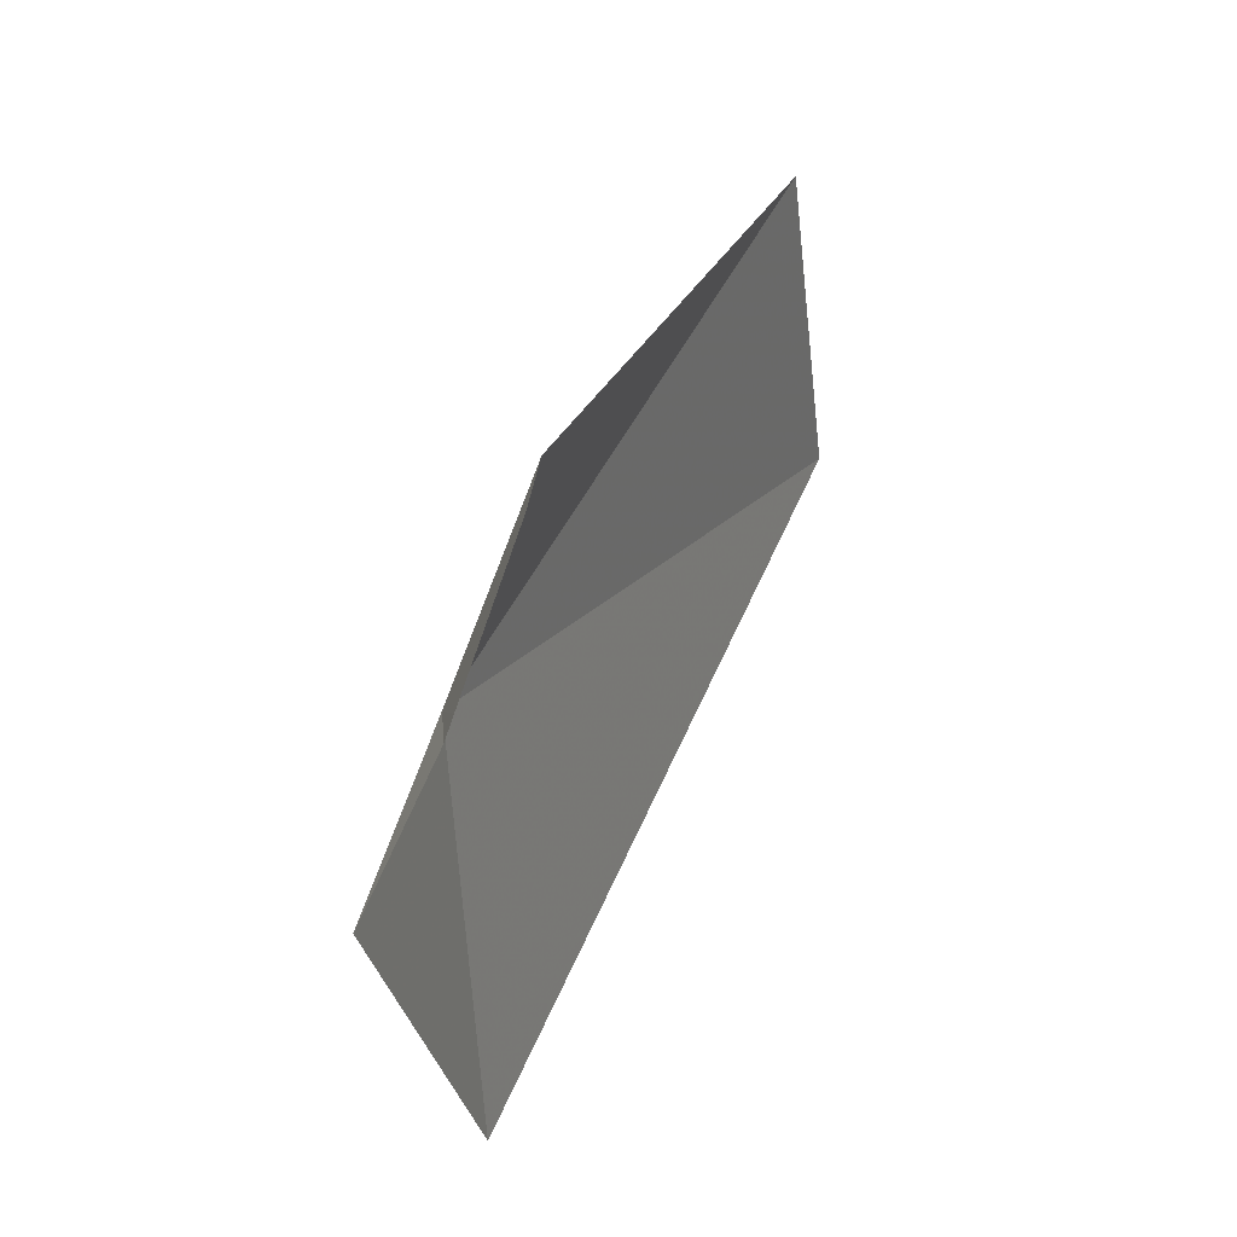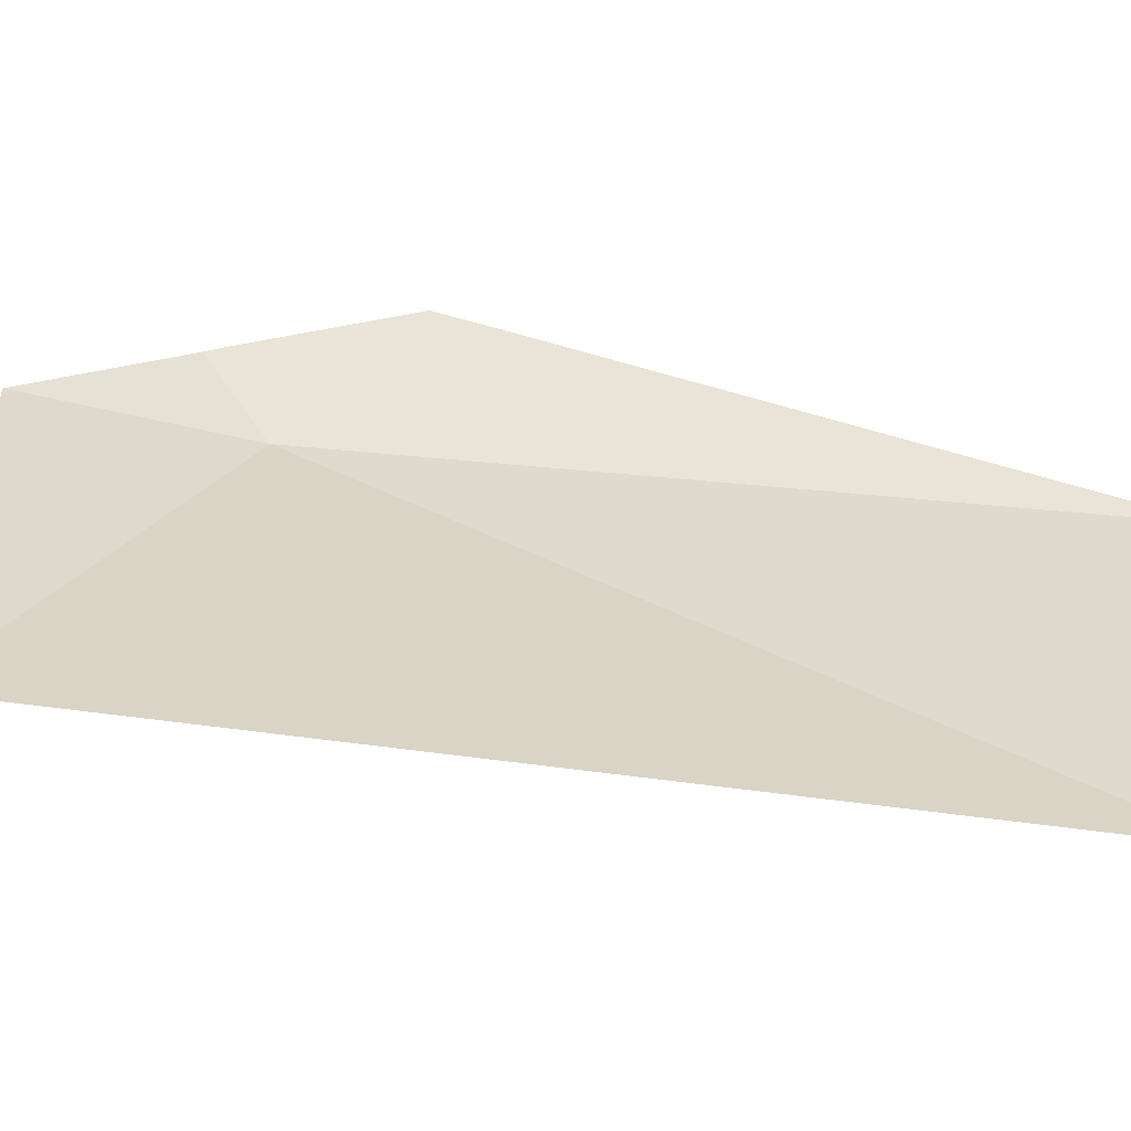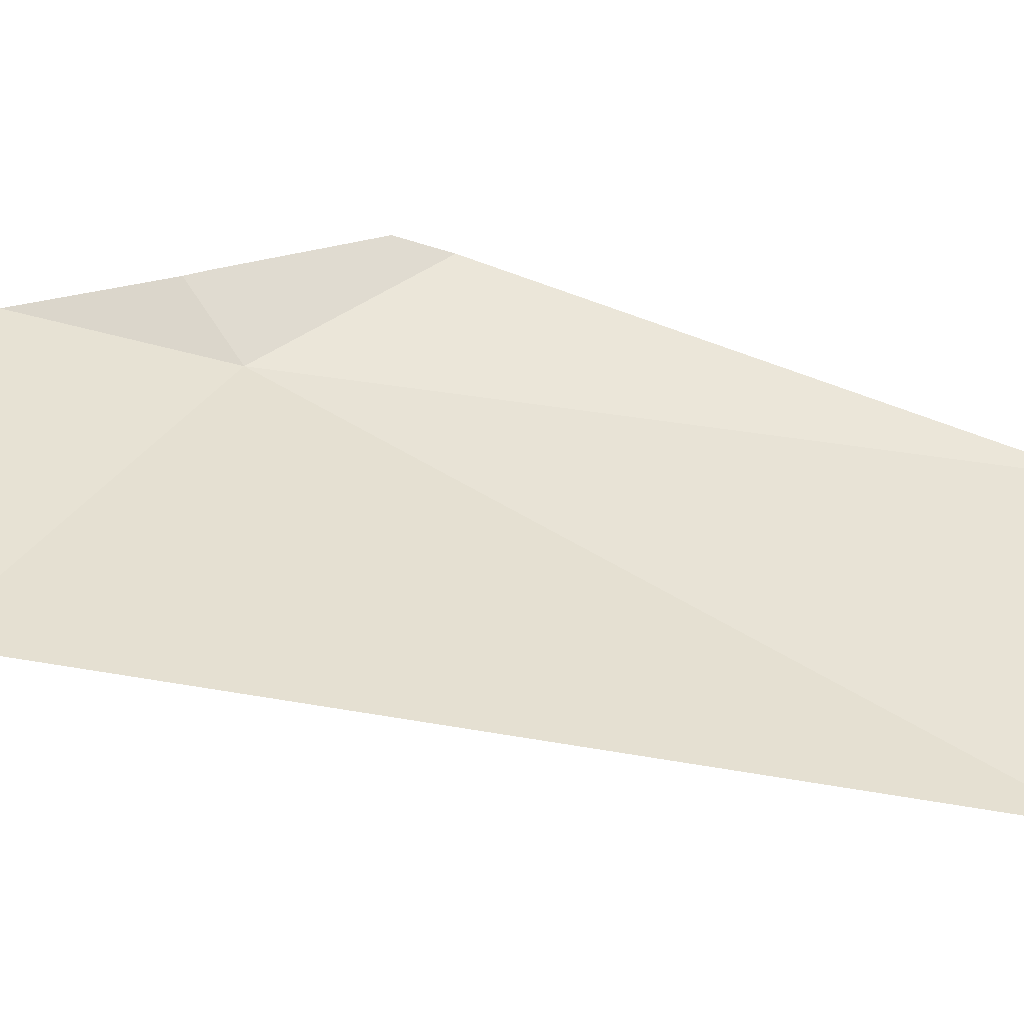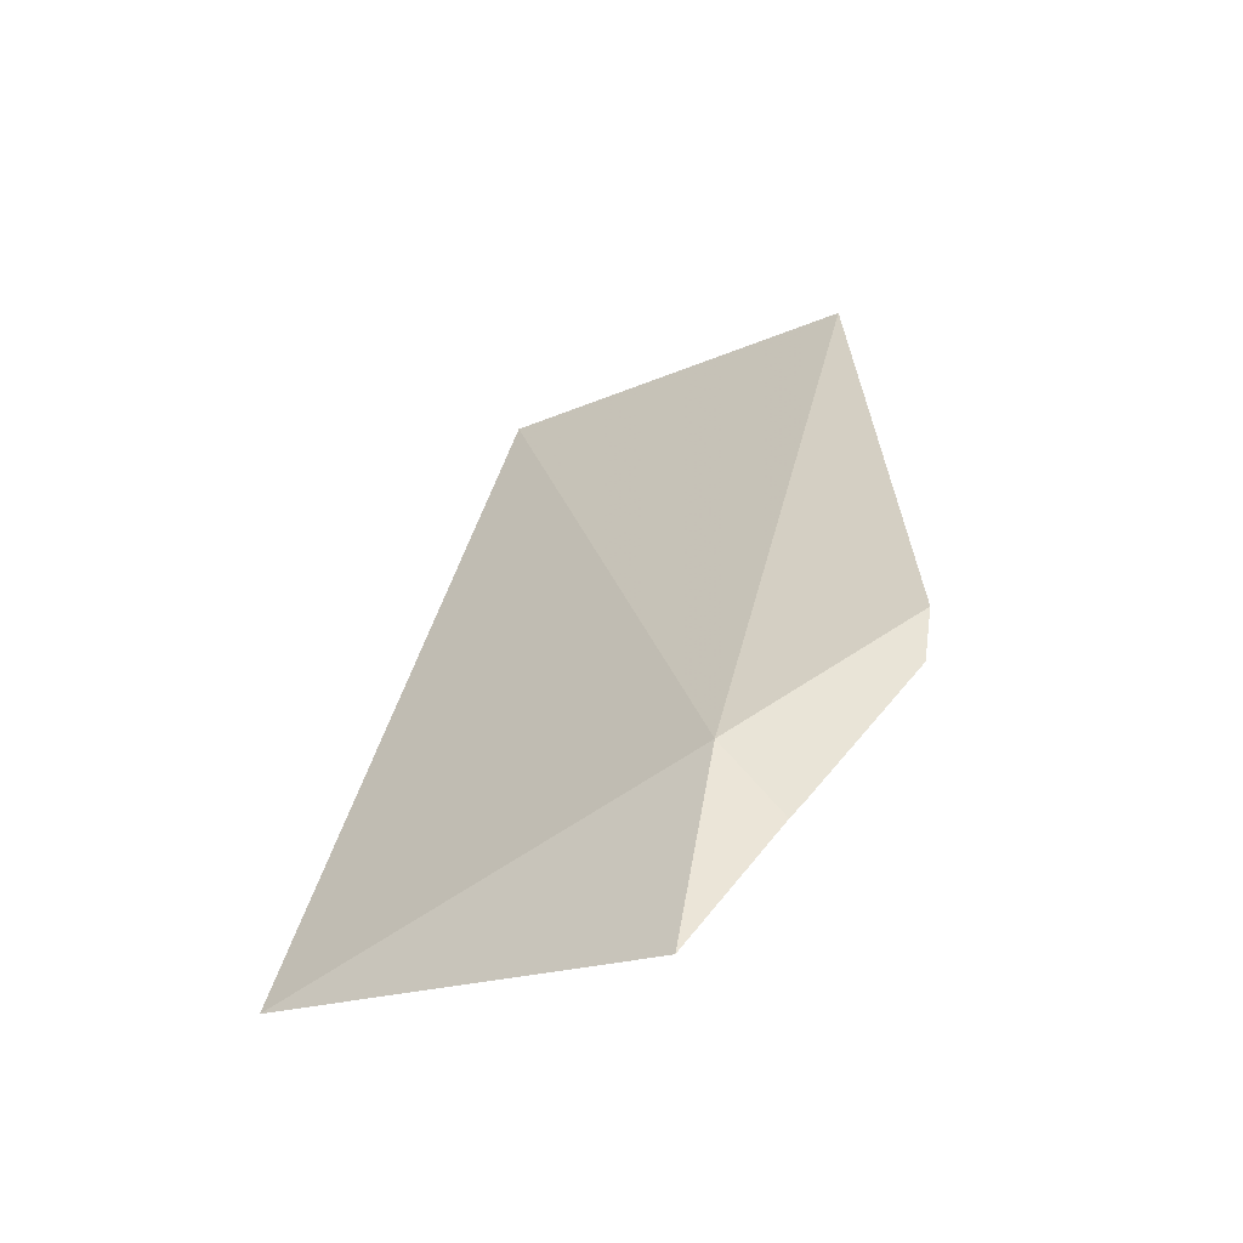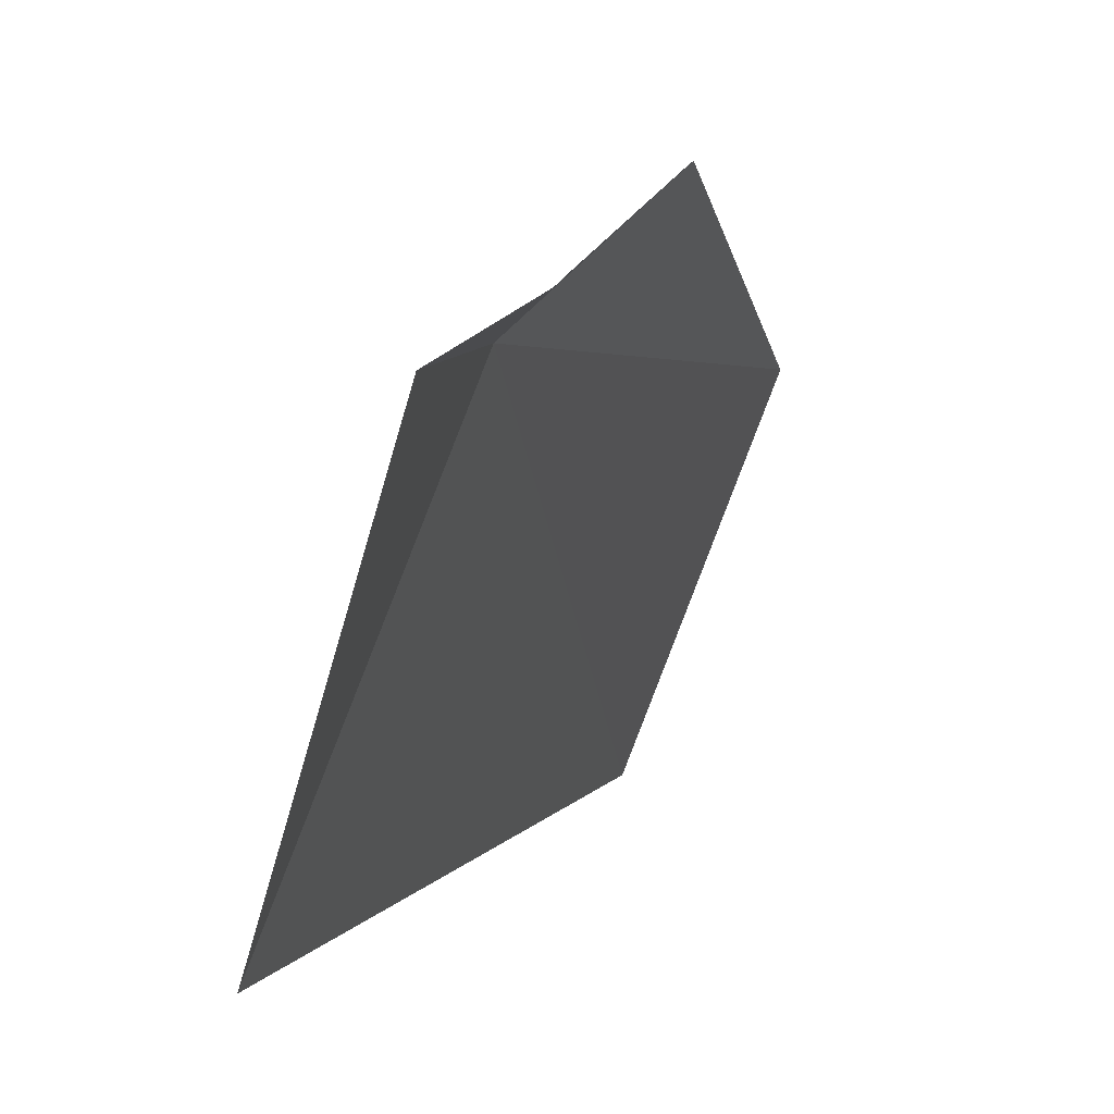
<metadata>
{"format":"obj","ext":"obj","renderer":"f3d","projection":"perspective","resolution":1024,"background":"white","views":[{"elev":-41.8,"azim":27.2,"up":"+Y"},{"elev":-75.9,"azim":63.7,"up":"+Z"},{"elev":-67.6,"azim":62.2,"up":"+Z"},{"elev":-32.4,"azim":-37.9,"up":"+Y"},{"elev":12.7,"azim":-4.3,"up":"+Z"}]}
</metadata>
<code>
v -149.9 6.55 77.41
v -149.7 6.29 77.64
v -149.7 6.212 77.6
v -149.3 6.846 77.86
v -149.2 7.092 77.85
v -150.1 5.672 77.47
v -150.6 5.928 75.77
v -149.2 9.376 75.3
v -148.6 9.346 76.87
f 1 3 2
f 1 4 5
f 1 8 7
f 1 9 8
f 1 5 9
f 1 2 4
f 1 6 3
f 1 7 6

</code>
